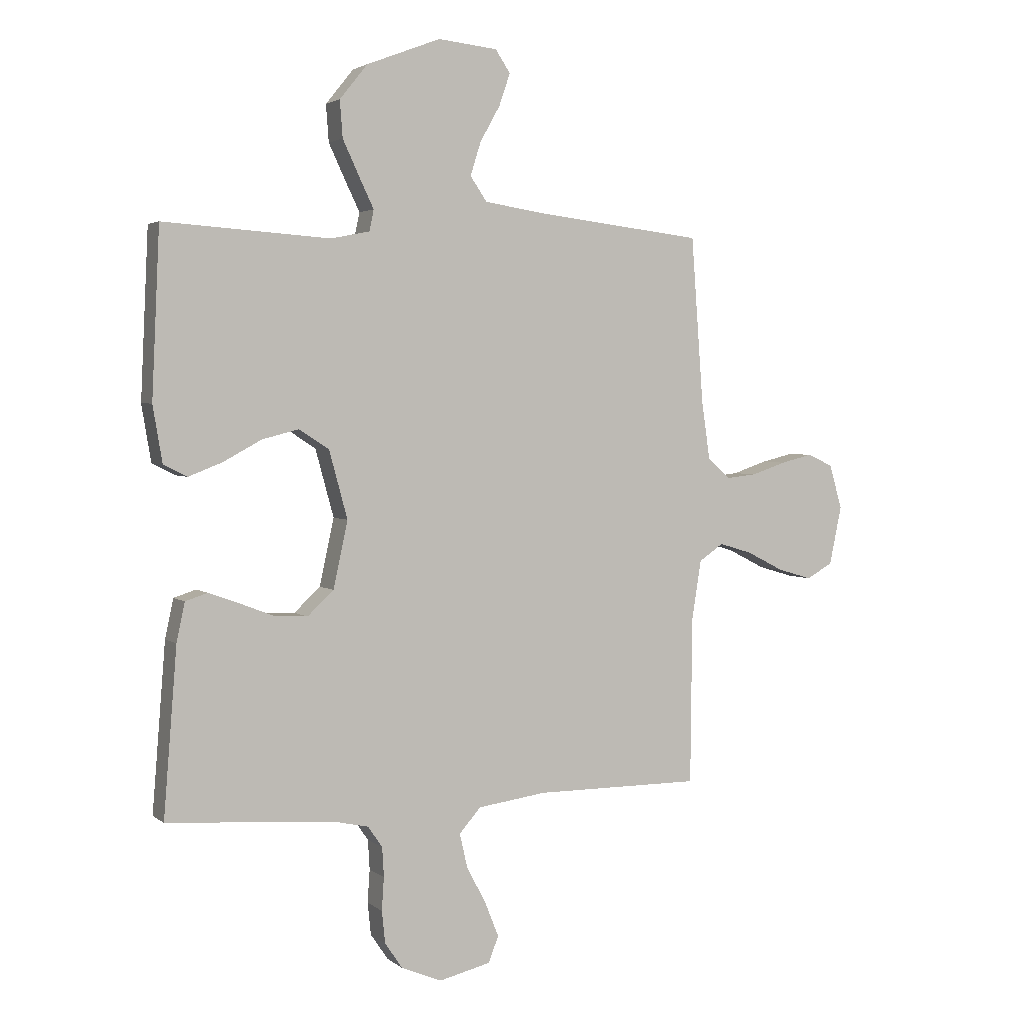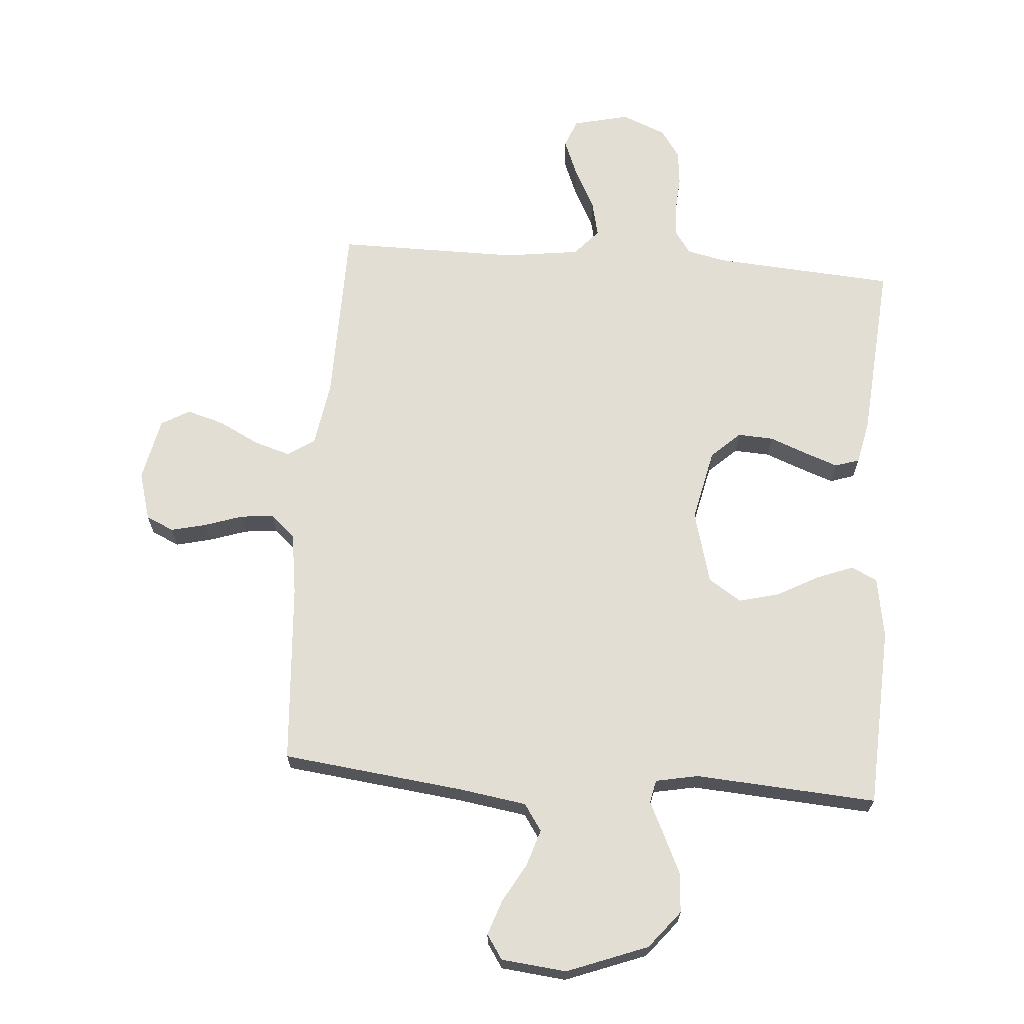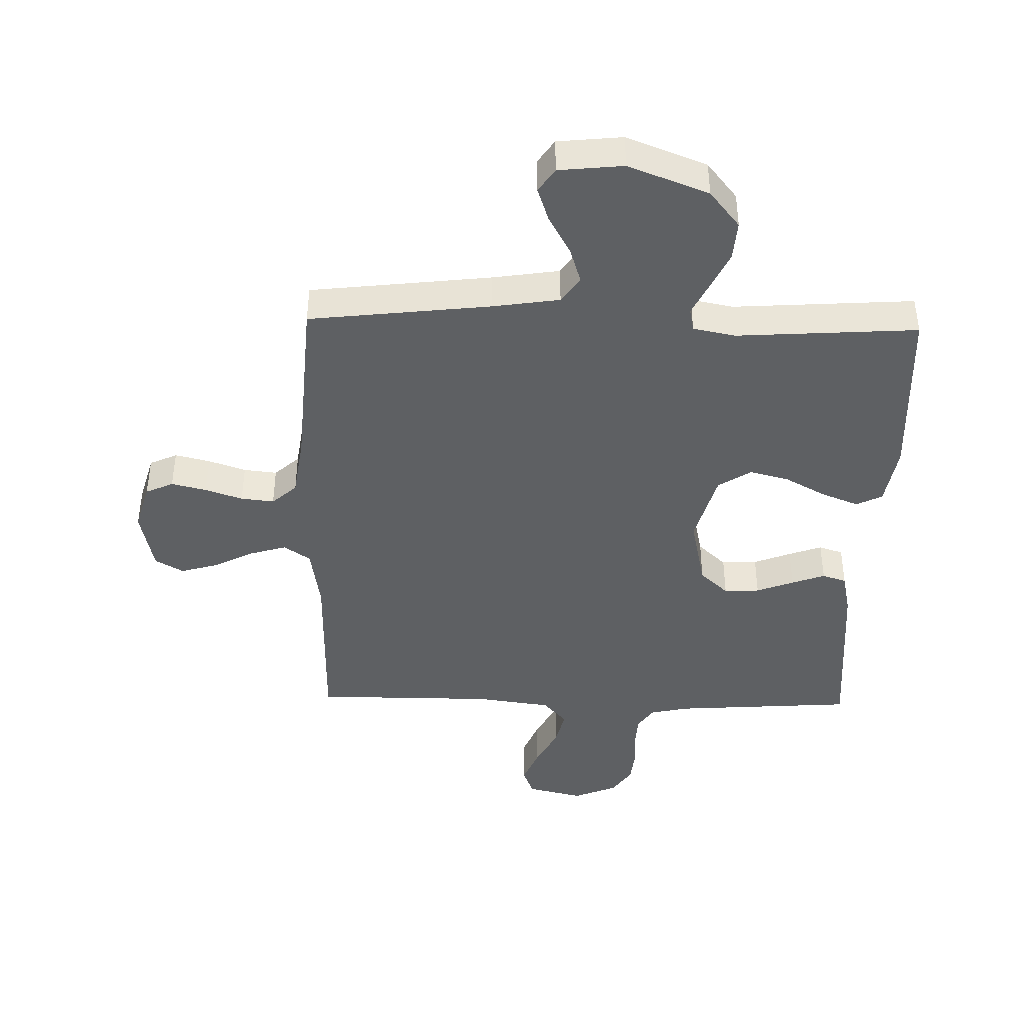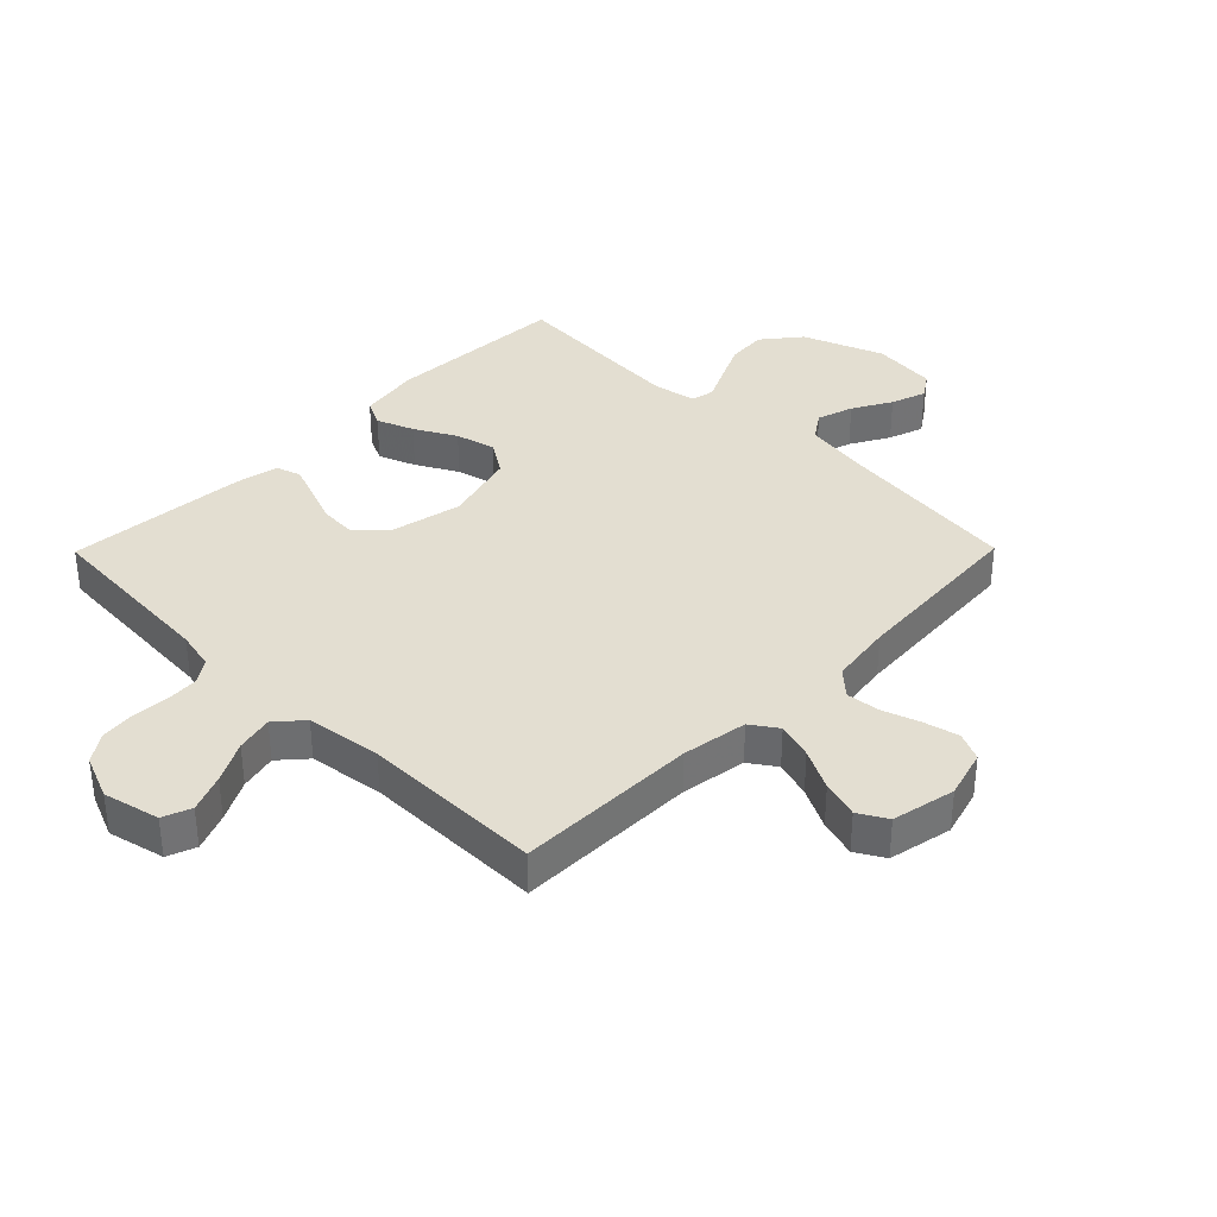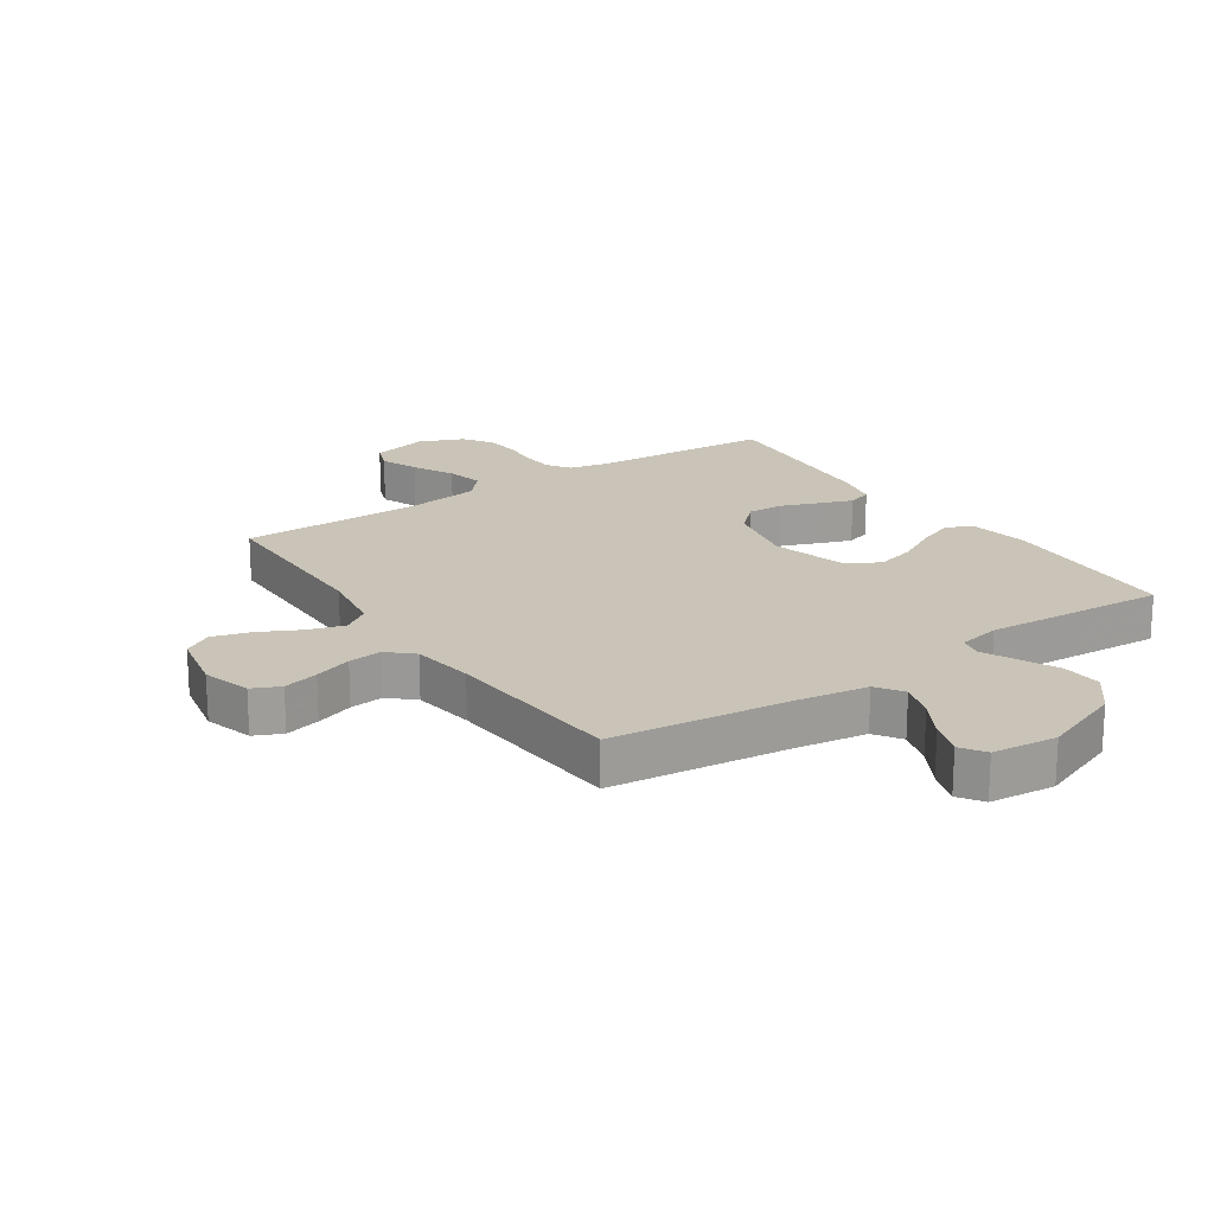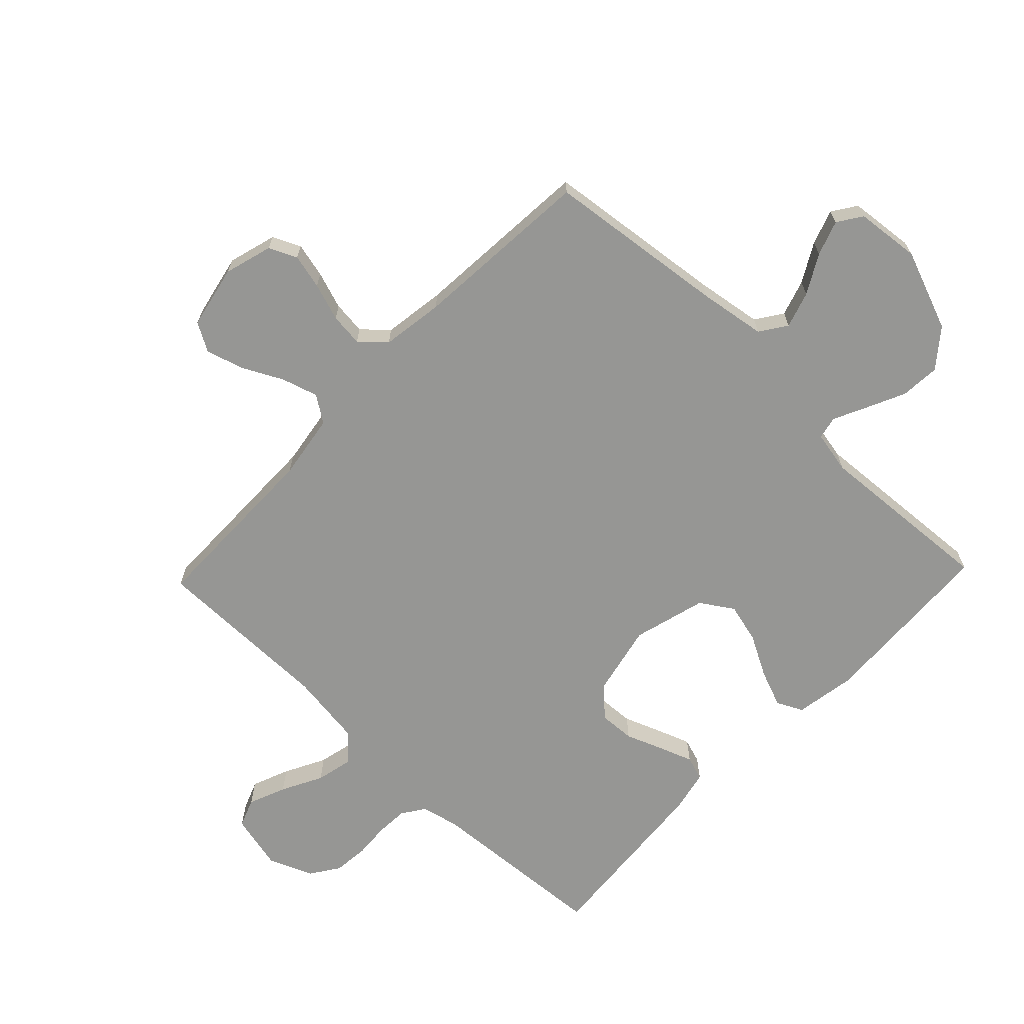
<metadata>
{"format":"obj","ext":"obj","renderer":"f3d","projection":"perspective","resolution":1024,"background":"white","views":[{"elev":3.0,"azim":155.7,"up":"+Z"},{"elev":67.2,"azim":4.5,"up":"+Y"},{"elev":-42.4,"azim":-1.4,"up":"+Y"},{"elev":36.0,"azim":-135.4,"up":"+Y"},{"elev":19.9,"azim":-34.1,"up":"+Y"},{"elev":-67.7,"azim":-43.7,"up":"+Y"}]}
</metadata>
<code>
v -0.5 0.07 0.5
v -0.2 0.07 0.535
v -0.089 0.07 0.552
v -0.059 0.07 0.596
v -0.078 0.07 0.656
v -0.114 0.07 0.72
v -0.134 0.07 0.778
v -0.107 0.07 0.818
v 0 0.07 0.829
v 0.133 0.07 0.778
v 0.183 0.07 0.716
v 0.178 0.07 0.65
v 0.148 0.07 0.586
v 0.122 0.07 0.532
v 0.13 0.07 0.494
v 0.2 0.07 0.48
v 0.5 0.07 0.5
v 0.514 0.07 0.2
v 0.497 0.07 0.099
v 0.454 0.07 0.078
v 0.393 0.07 0.102
v 0.325 0.07 0.139
v 0.259 0.07 0.156
v 0.205 0.07 0.121
v 0.172 0.07 0
v 0.198 0.07 -0.12
v 0.245 0.07 -0.164
v 0.304 0.07 -0.161
v 0.366 0.07 -0.137
v 0.421 0.07 -0.117
v 0.461 0.07 -0.13
v 0.476 0.07 -0.2
v 0.5 0.07 -0.5
v 0.2 0.07 -0.521
v 0.136 0.07 -0.535
v 0.11 0.07 -0.573
v 0.107 0.07 -0.626
v 0.111 0.07 -0.685
v 0.105 0.07 -0.743
v 0.073 0.07 -0.79
v 0 0.07 -0.82
v -0.093 0.07 -0.798
v -0.111 0.07 -0.751
v -0.086 0.07 -0.689
v -0.051 0.07 -0.622
v -0.037 0.07 -0.561
v -0.076 0.07 -0.517
v -0.2 0.07 -0.5
v -0.5 0.07 -0.5
v -0.503 0.07 -0.2
v -0.52 0.07 -0.092
v -0.564 0.07 -0.062
v -0.624 0.07 -0.08
v -0.691 0.07 -0.114
v -0.753 0.07 -0.132
v -0.8 0.07 -0.105
v -0.822 0.07 0
v -0.799 0.07 0.08
v -0.753 0.07 0.101
v -0.695 0.07 0.087
v -0.633 0.07 0.066
v -0.578 0.07 0.06
v -0.537 0.07 0.097
v -0.522 0.07 0.2
v -0.5 0 0.5
v -0.2 0 0.535
v -0.089 0 0.552
v -0.059 0 0.596
v -0.078 0 0.656
v -0.114 0 0.72
v -0.134 0 0.778
v -0.107 0 0.818
v 0 0 0.829
v 0.133 0 0.778
v 0.183 0 0.716
v 0.178 0 0.65
v 0.148 0 0.586
v 0.122 0 0.532
v 0.13 0 0.494
v 0.2 0 0.48
v 0.5 0 0.5
v 0.514 0 0.2
v 0.497 0 0.099
v 0.454 0 0.078
v 0.393 0 0.102
v 0.325 0 0.139
v 0.259 0 0.156
v 0.205 0 0.121
v 0.172 0 0
v 0.198 0 -0.12
v 0.245 0 -0.164
v 0.304 0 -0.161
v 0.366 0 -0.137
v 0.421 0 -0.117
v 0.461 0 -0.13
v 0.476 0 -0.2
v 0.5 0 -0.5
v 0.2 0 -0.521
v 0.136 0 -0.535
v 0.11 0 -0.573
v 0.107 0 -0.626
v 0.111 0 -0.685
v 0.105 0 -0.743
v 0.073 0 -0.79
v 0 0 -0.82
v -0.093 0 -0.798
v -0.111 0 -0.751
v -0.086 0 -0.689
v -0.051 0 -0.622
v -0.037 0 -0.561
v -0.076 0 -0.517
v -0.2 0 -0.5
v -0.5 0 -0.5
v -0.503 0 -0.2
v -0.52 0 -0.092
v -0.564 0 -0.062
v -0.624 0 -0.08
v -0.691 0 -0.114
v -0.753 0 -0.132
v -0.8 0 -0.105
v -0.822 0 0
v -0.799 0 0.08
v -0.753 0 0.101
v -0.695 0 0.087
v -0.633 0 0.066
v -0.578 0 0.06
v -0.537 0 0.097
v -0.522 0 0.2
f 58 59 60 61
f 58 61 62
f 57 58 62
f 56 57 62
f 53 54 55 56
f 52 53 56 62
f 51 52 62 63
f 48 49 50
f 47 48 50 51
f 42 43 44 45
f 40 41 42 45
f 40 45 46
f 37 38 39 40
f 36 37 40 46
f 35 36 46 47
f 31 32 33 34
f 28 29 30 31
f 28 31 34 35
f 19 20 21 22
f 19 22 23
f 16 17 18 19
f 15 16 19 23
f 11 12 13 14
f 9 10 11 14
f 9 14 15
f 5 6 7 8
f 4 5 8 9
f 64 1 2
f 64 2 3
f 63 64 3
f 51 63 3
f 47 51 3 4
f 27 28 35 47
f 26 27 47
f 25 26 47 4
f 24 25 4 9
f 9 15 23 24
f 125 124 123 122
f 126 125 122
f 126 122 121
f 126 121 120
f 120 119 118 117
f 126 120 117 116
f 127 126 116 115
f 114 113 112
f 115 114 112 111
f 109 108 107 106
f 109 106 105 104
f 110 109 104
f 104 103 102 101
f 110 104 101 100
f 111 110 100 99
f 98 97 96 95
f 95 94 93 92
f 99 98 95 92
f 86 85 84 83
f 87 86 83
f 83 82 81 80
f 87 83 80 79
f 78 77 76 75
f 78 75 74 73
f 79 78 73
f 72 71 70 69
f 73 72 69 68
f 66 65 128
f 67 66 128
f 67 128 127
f 67 127 115
f 68 67 115 111
f 111 99 92 91
f 111 91 90
f 68 111 90 89
f 73 68 89 88
f 88 87 79 73
f 1 65 66 2
f 2 66 67 3
f 3 67 68 4
f 4 68 69 5
f 5 69 70 6
f 6 70 71 7
f 7 71 72 8
f 8 72 73 9
f 9 73 74 10
f 10 74 75 11
f 11 75 76 12
f 12 76 77 13
f 13 77 78 14
f 14 78 79 15
f 15 79 80 16
f 16 80 81 17
f 17 81 82 18
f 18 82 83 19
f 19 83 84 20
f 20 84 85 21
f 21 85 86 22
f 22 86 87 23
f 23 87 88 24
f 24 88 89 25
f 25 89 90 26
f 26 90 91 27
f 27 91 92 28
f 28 92 93 29
f 29 93 94 30
f 30 94 95 31
f 31 95 96 32
f 32 96 97 33
f 33 97 98 34
f 34 98 99 35
f 35 99 100 36
f 36 100 101 37
f 37 101 102 38
f 38 102 103 39
f 39 103 104 40
f 40 104 105 41
f 41 105 106 42
f 42 106 107 43
f 43 107 108 44
f 44 108 109 45
f 45 109 110 46
f 46 110 111 47
f 47 111 112 48
f 48 112 113 49
f 49 113 114 50
f 50 114 115 51
f 51 115 116 52
f 52 116 117 53
f 53 117 118 54
f 54 118 119 55
f 55 119 120 56
f 56 120 121 57
f 57 121 122 58
f 58 122 123 59
f 59 123 124 60
f 60 124 125 61
f 61 125 126 62
f 62 126 127 63
f 63 127 128 64
f 64 128 65 1

</code>
